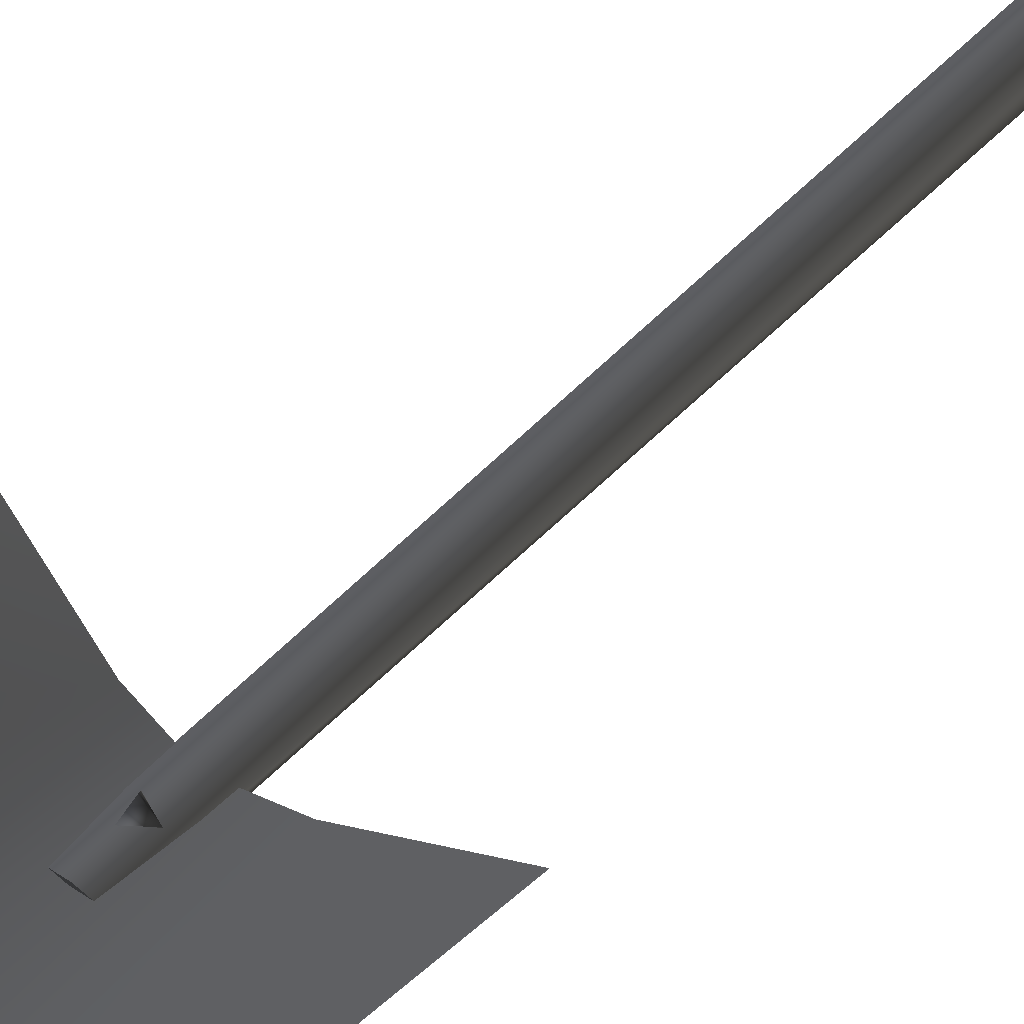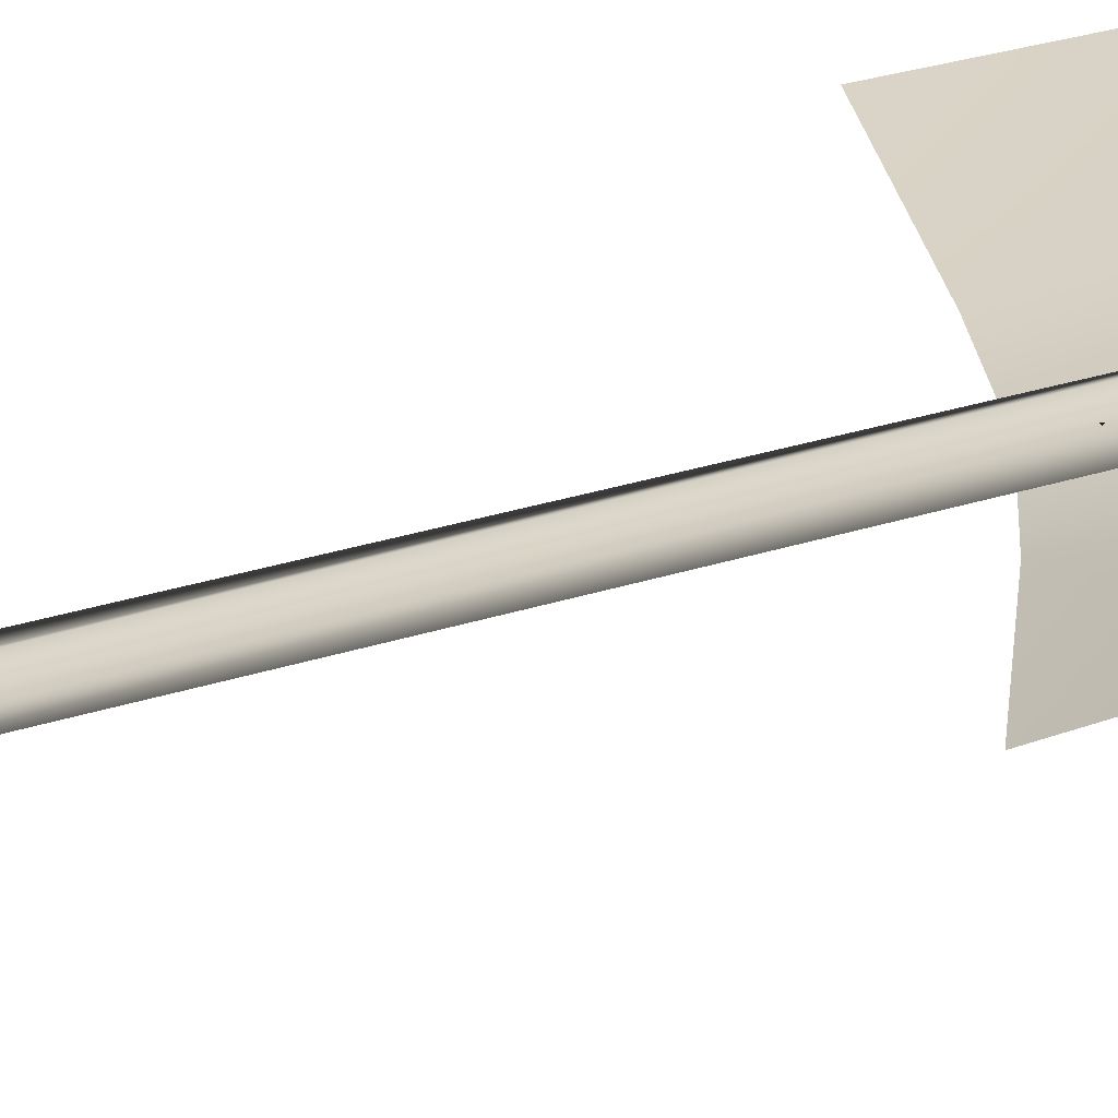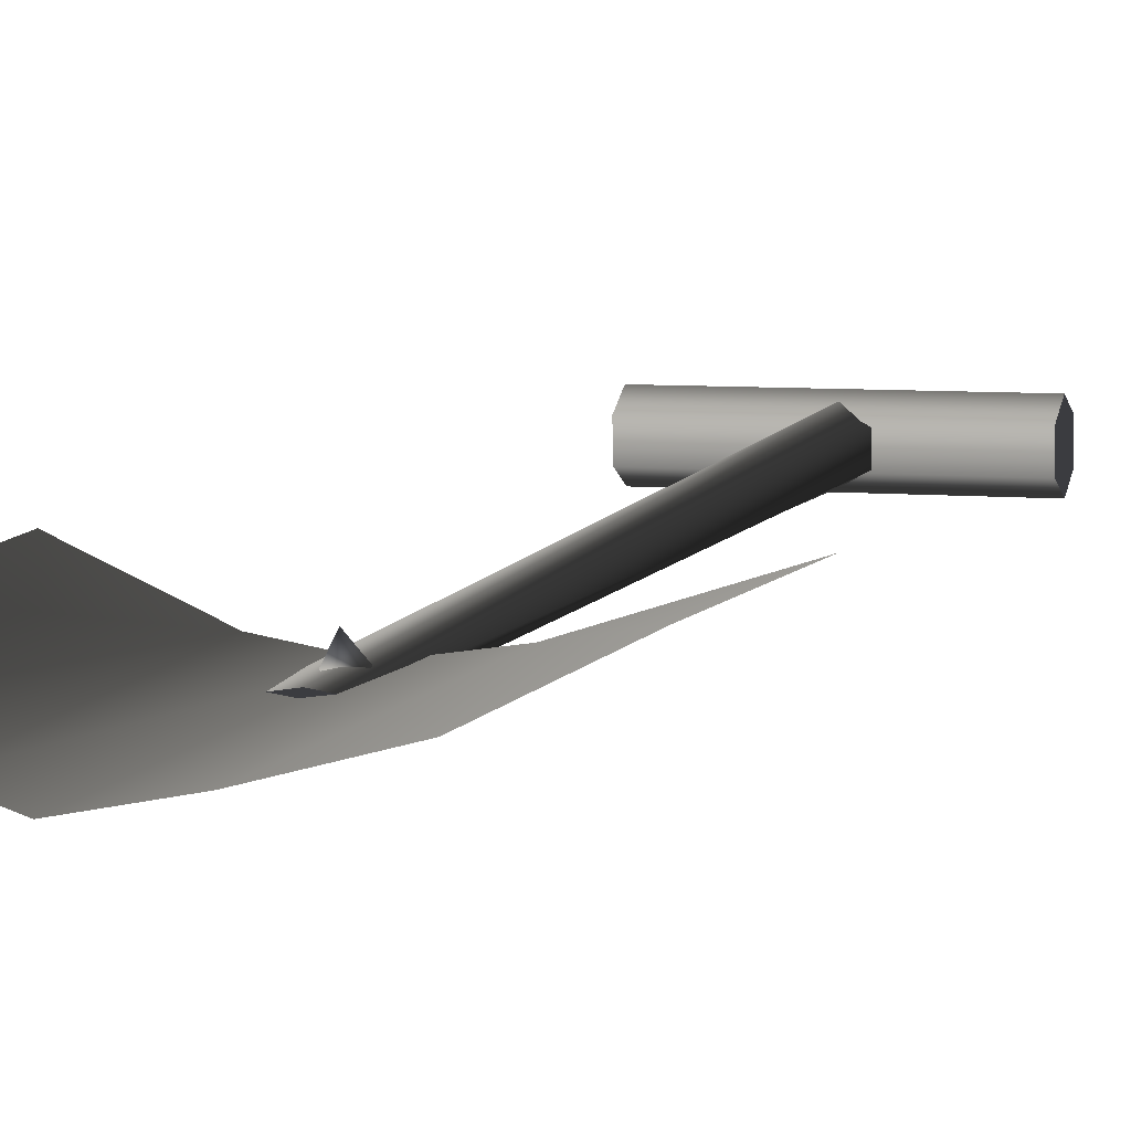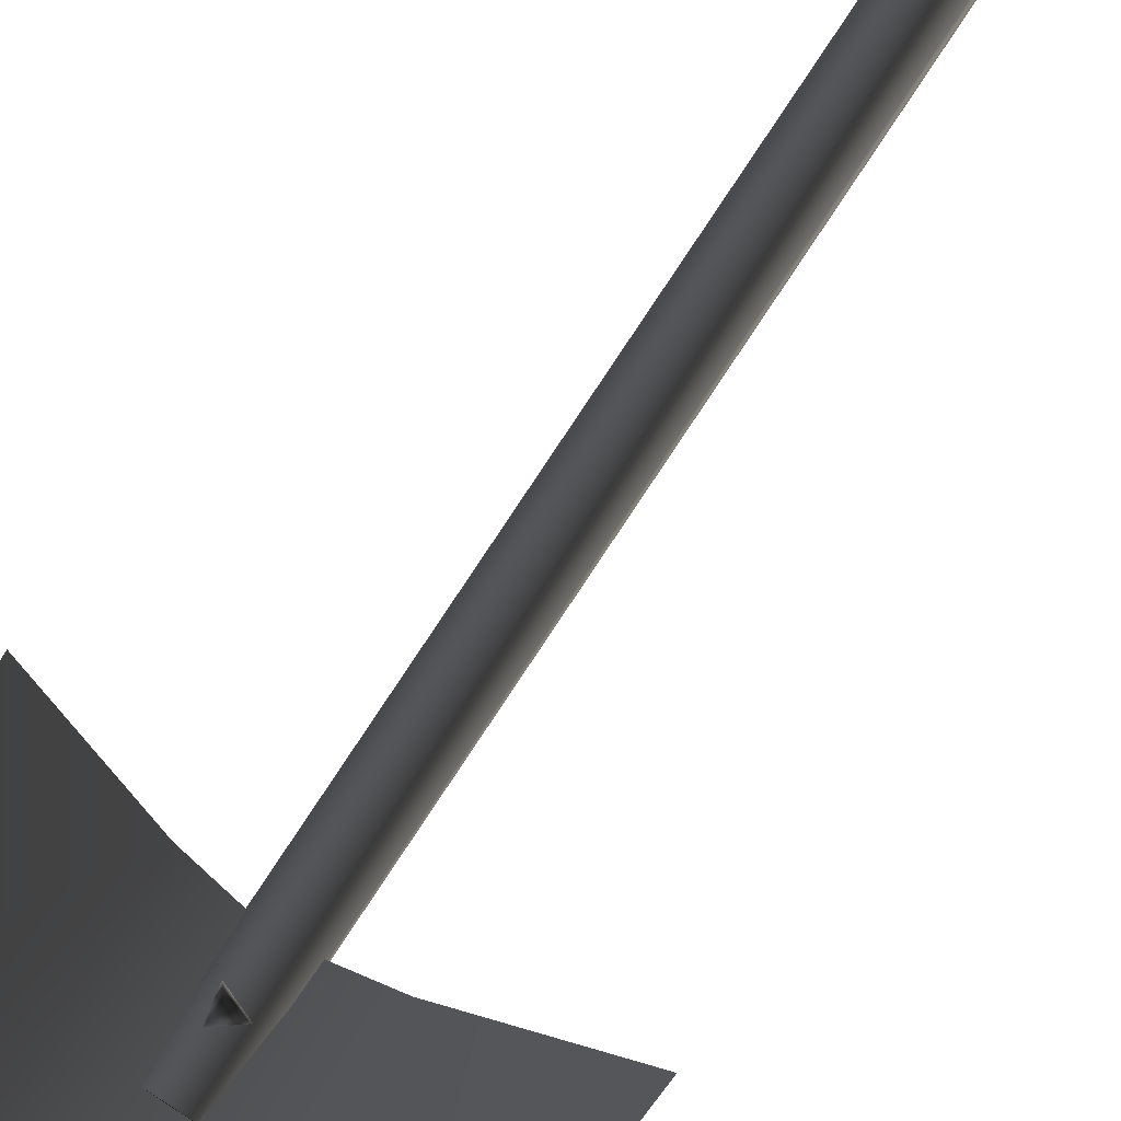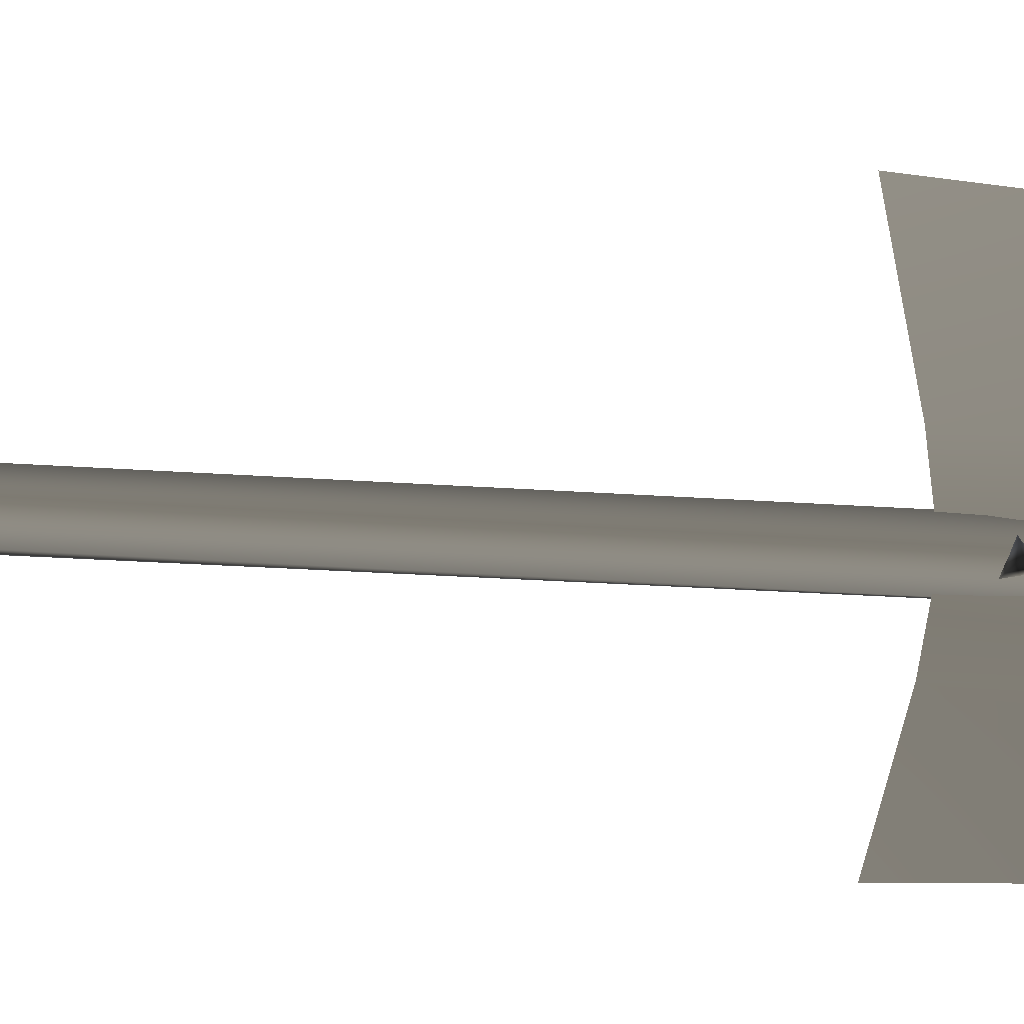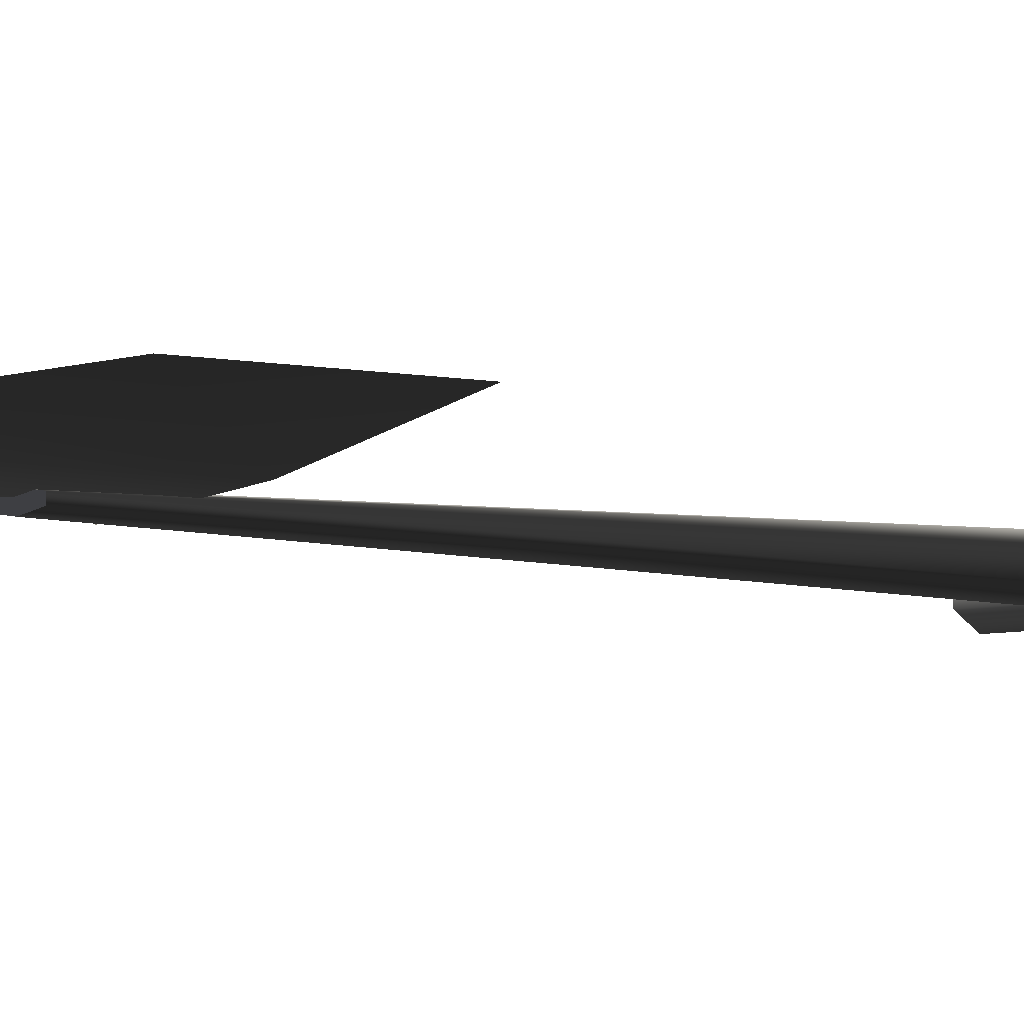
<metadata>
{"format":"obj","ext":"obj","renderer":"f3d","projection":"perspective","resolution":1024,"background":"white","views":[{"elev":50.2,"azim":42.0,"up":"+Y"},{"elev":-62.4,"azim":-74.2,"up":"+Y"},{"elev":9.0,"azim":19.2,"up":"+Y"},{"elev":75.8,"azim":34.1,"up":"+Y"},{"elev":79.7,"azim":-86.2,"up":"+Y"},{"elev":-4.2,"azim":47.1,"up":"+Y"}]}
</metadata>
<code>
v 6.404 5.446 10.73
v 0.5466 3.548 12.33
v -2.624 3.078 12.89
v -5.826 3.436 12.44
v -11.02 5.141 11.17
v 5.84 5.427 19.97
v -10.48 5.142 20.25
v -8.431 4.069 25.76
v 3.547 4.278 25.83
v -5.264 3.432 28.07
v 0.2399 3.528 27.98
v -2.629 3.063 29.21
v -2.511 3.302 17.26
v -3.233 4.174 -23.3
v -3.587 3.116 17.28
v -4.302 3.564 -23.28
v -3.581 2.781 17.28
v -4.281 2.382 -23.28
v -2.499 2.633 17.26
v -3.192 1.81 -23.3
v -1.423 2.819 17.24
v -2.123 2.42 -23.32
v -1.429 3.153 17.24
v -2.144 3.602 -23.32
v -3.213 2.992 -23.3
v -2.505 2.967 17.26
v 2.874 4.557 -23.38
v -9.455 4.342 -23.16
v 2.907 3.847 -22.2
v -9.423 3.631 -21.99
v 2.932 2.428 -22.21
v -9.398 2.213 -21.99
v 2.924 1.719 -23.38
v -9.406 1.504 -23.17
v 2.891 2.429 -24.56
v -9.439 2.214 -24.34
v 2.866 3.848 -24.56
v -9.464 3.633 -24.34
v -9.431 2.923 -23.17
v 2.899 3.138 -23.38
v -2.702 4.109 14.86
v -2.702 2.558 14.86
v -2.034 3.333 14.77
v -3.162 3.333 14.35
v -2.911 3.333 15.46
g Triangles
f 6 1 2
f 9 6 2
f 11 9 2
f 2 3 11
f 12 11 3
f 3 10 12
f 4 10 3
f 4 8 10
f 7 8 4
f 5 7 4
g Cylinder01
f 13 15 26
f 14 25 16
f 13 14 15
f 14 16 15
f 15 17 26
f 16 25 18
f 15 16 18
f 15 18 17
f 17 19 26
f 18 25 20
f 17 18 19
f 18 20 19
f 19 21 26
f 20 25 22
f 19 20 22
f 19 22 21
f 21 23 26
f 22 25 24
f 21 22 23
f 22 24 23
f 23 13 26
f 24 25 14
f 23 24 14
f 23 14 13
g Cylinder02
f 27 29 40
f 28 39 30
f 27 28 29
f 28 30 29
f 29 31 40
f 30 39 32
f 29 30 32
f 29 32 31
f 31 33 40
f 32 39 34
f 31 32 33
f 32 34 33
f 33 35 40
f 34 39 36
f 33 34 36
f 33 36 35
f 35 37 40
f 36 39 38
f 35 36 37
f 36 38 37
f 37 27 40
f 38 39 28
f 37 38 28
f 37 28 27
g Sphere03
f 42 43 44
f 41 44 43
f 42 44 45
f 41 45 44
f 42 45 43
f 41 43 45

</code>
